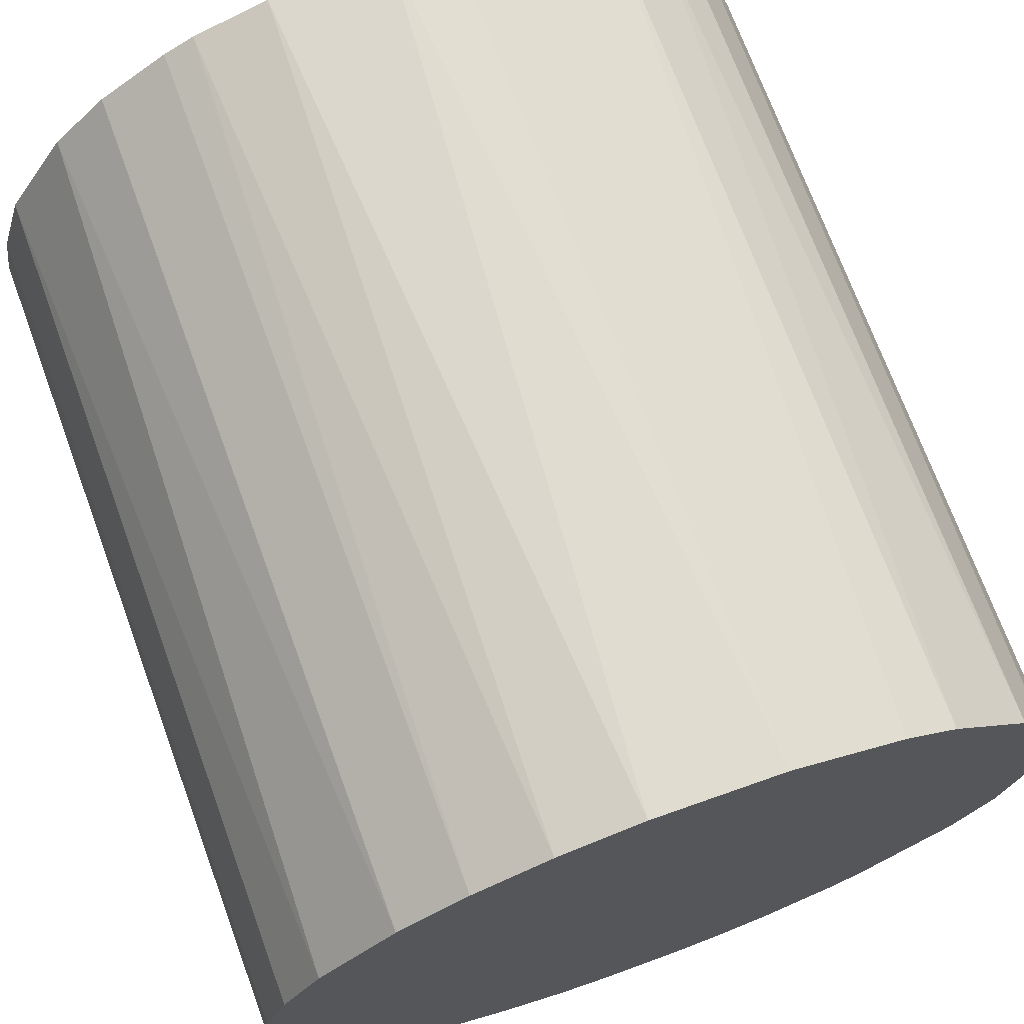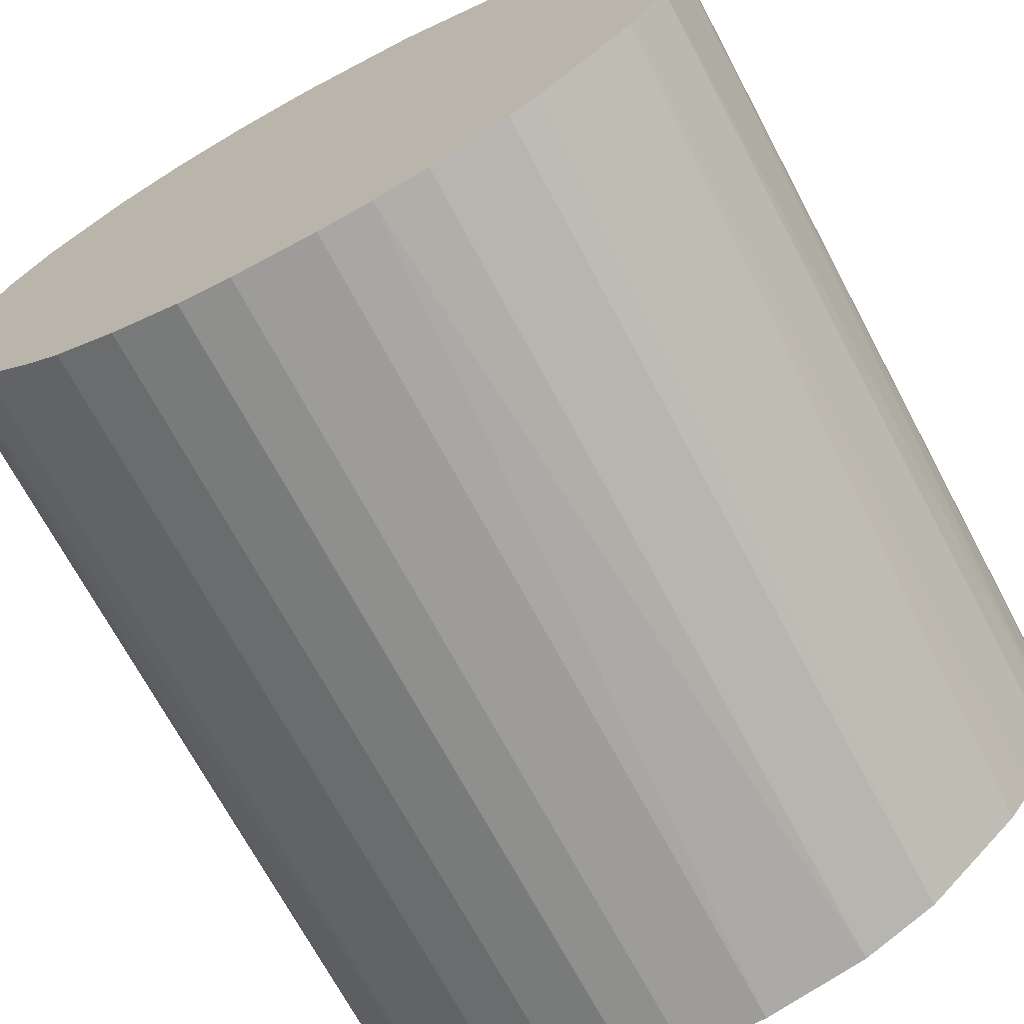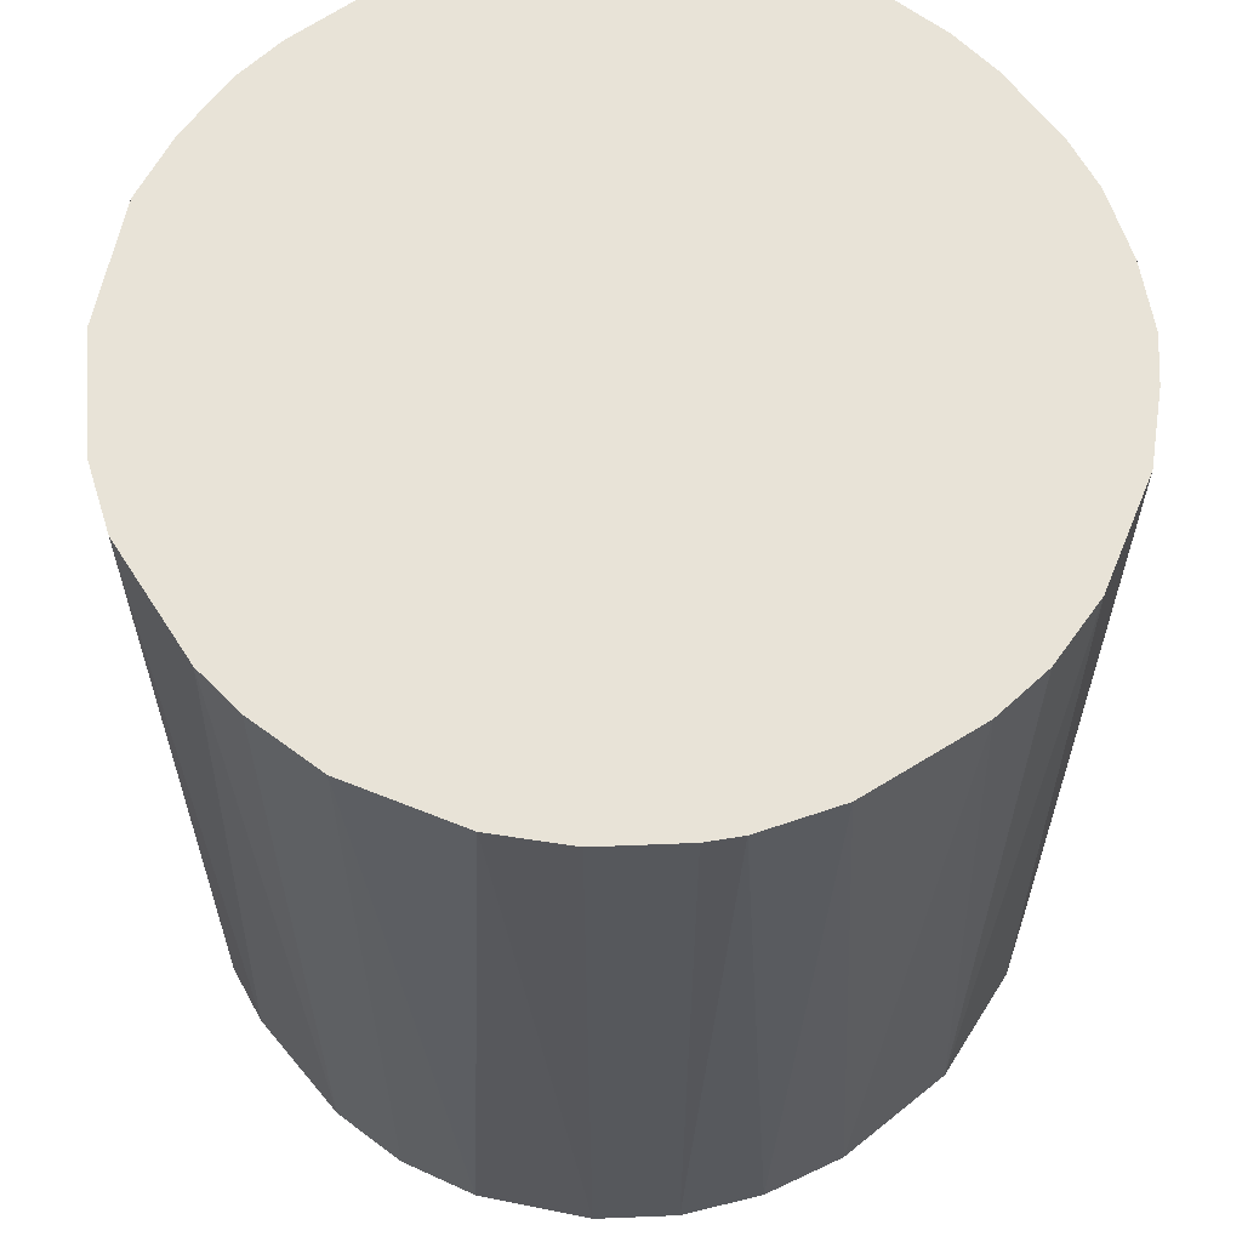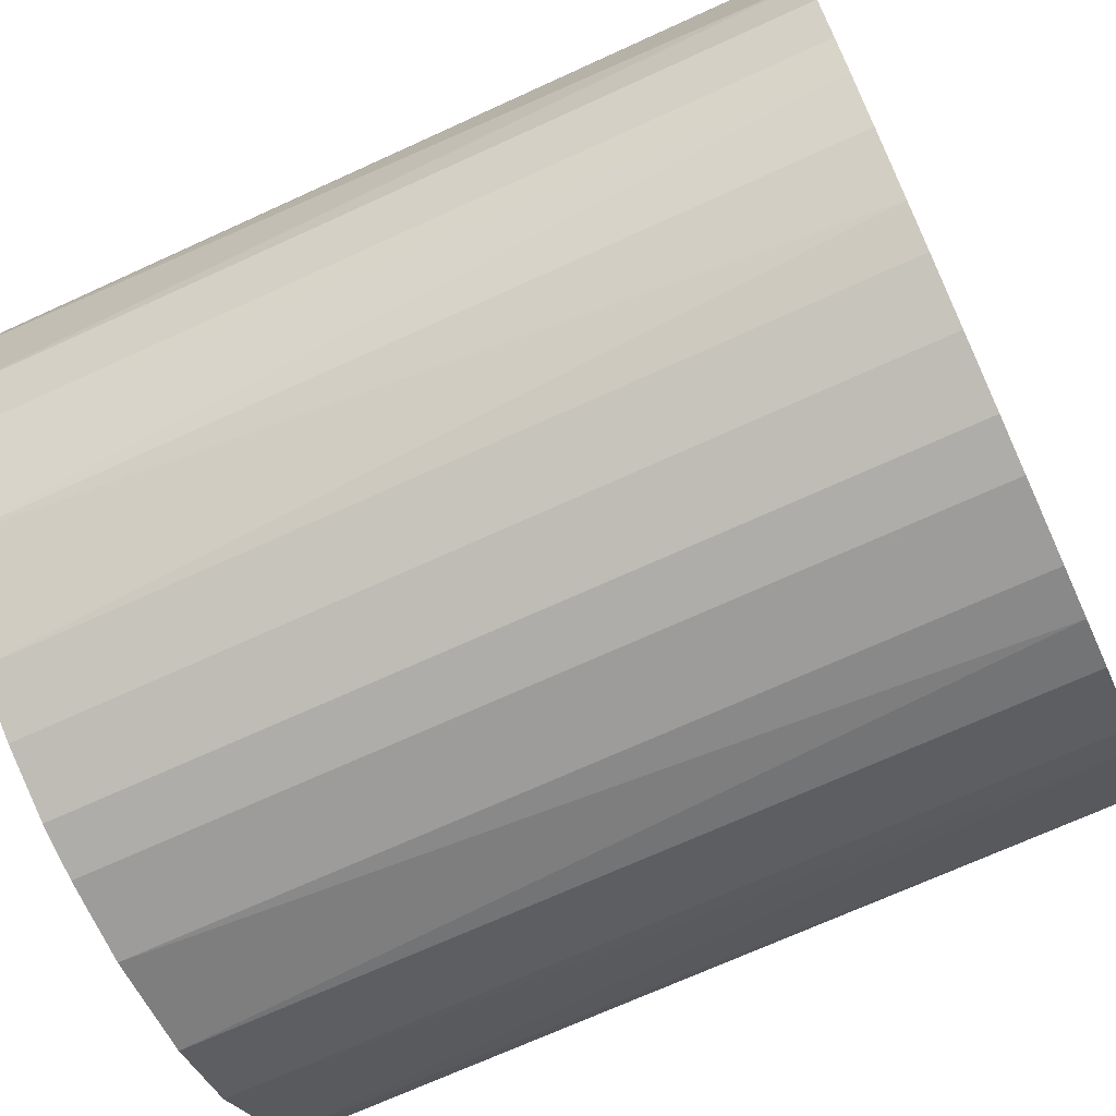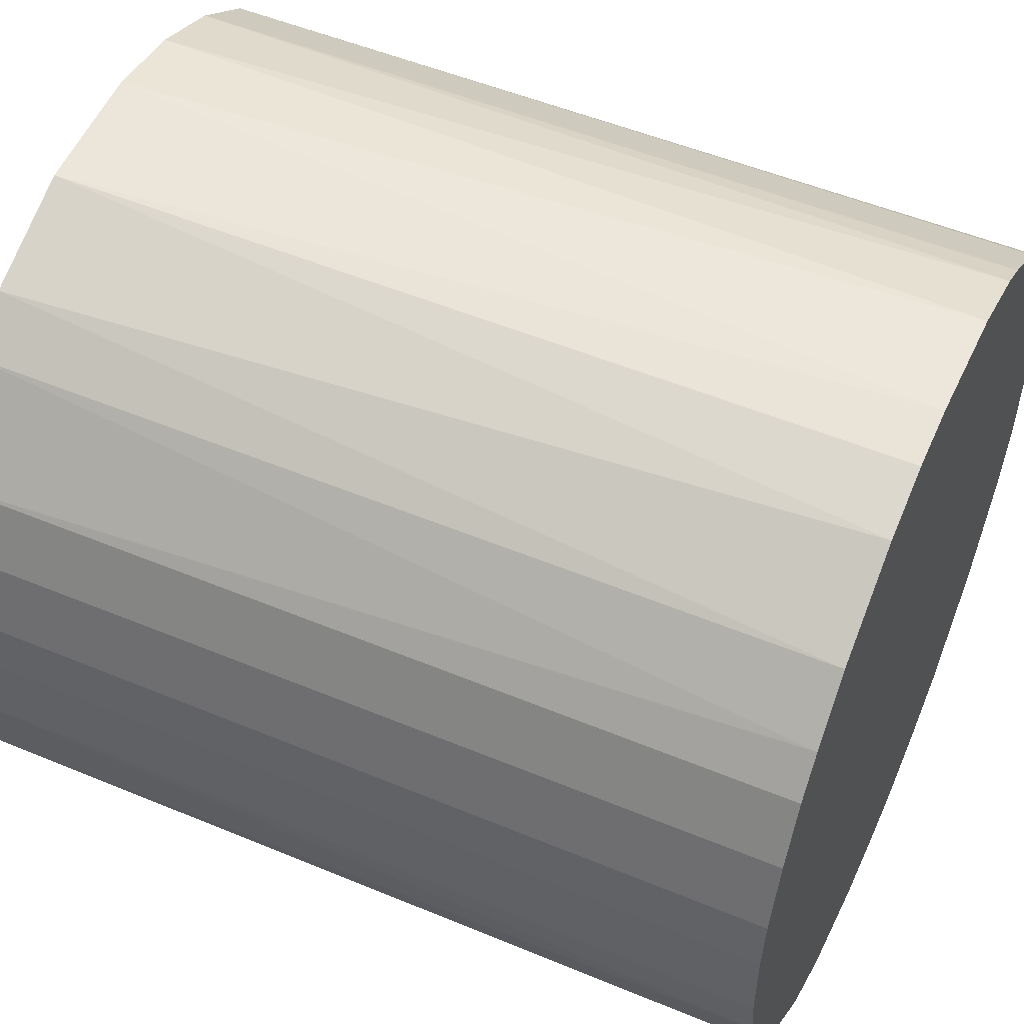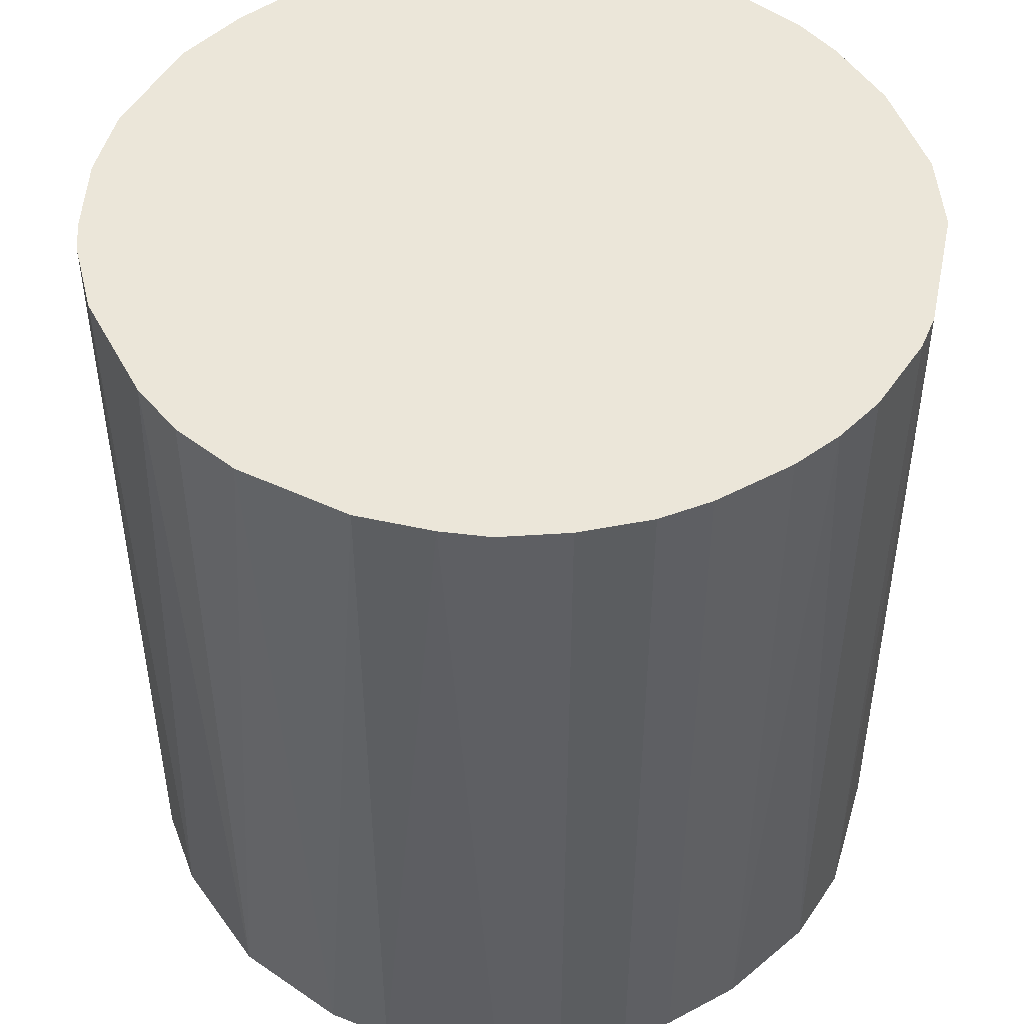
<metadata>
{"format":"obj","ext":"obj","renderer":"f3d","projection":"perspective","resolution":1024,"background":"white","views":[{"elev":71.2,"azim":159.9,"up":"+Y"},{"elev":-70.3,"azim":-151.9,"up":"+Y"},{"elev":61.7,"azim":144.0,"up":"+Z"},{"elev":-70.3,"azim":114.6,"up":"+Y"},{"elev":52.1,"azim":-65.8,"up":"+Y"},{"elev":48.0,"azim":-120.8,"up":"+Z"}]}
</metadata>
<code>
o convex_0
v -0.02875 0.00689 -0.03071
v 0.02937 0.002502 0.03071
v 0.02882 0.006338 0.03071
v -0.02875 -0.006814 0.03071
v 0.00689 -0.02875 -0.03071
v 0.008532 0.02828 -0.03071
v -0.01175 0.02718 0.03071
v 0.00689 -0.02875 0.03071
v 0.02882 -0.006814 -0.03071
v -0.01833 -0.02326 -0.03071
v 0.01402 0.02608 0.03071
v 0.02444 0.01676 -0.03071
v -0.01065 -0.02765 0.03071
v 0.02279 -0.01887 0.03071
v -0.01504 0.02553 -0.03071
v -0.02491 0.01621 0.03071
v 0.01895 -0.02271 -0.03071
v -0.02765 -0.01065 -0.03071
v -0.02326 -0.01833 0.03071
v -0.002426 0.02937 0.03071
v -0.006814 -0.02875 -0.03071
v 0.02279 0.01895 0.03071
v -0.006814 0.02882 -0.03071
v 0.02882 0.006338 -0.03071
v -0.02491 0.01621 -0.03071
v -0.02875 0.00689 0.03071
v 0.02882 -0.006814 0.03071
v 0.01895 0.02279 -0.03071
v 0.01621 -0.02491 0.03071
v 0.02553 -0.01504 -0.03071
v -0.01888 0.02279 0.03071
v -0.002978 -0.0293 0.03071
v -0.0293 -0.002972 -0.03071
v 0.006338 0.02882 0.03071
v 0.002502 0.02937 -0.03071
v 0.02718 0.01182 0.03071
v -0.02491 -0.01613 -0.03071
v -0.01614 -0.02491 0.03071
v 0.01182 -0.02711 -0.03071
v 0.02718 -0.01175 0.03071
v -0.02765 -0.01065 0.03071
v -0.01065 -0.02765 -0.03071
v 0.003053 -0.0293 -0.03071
v -0.0293 0.003047 0.03071
v 0.02937 -0.002426 -0.03071
v -0.01888 0.02279 -0.03071
v -0.02711 0.01182 0.03071
v 0.01402 0.02608 -0.03071
v 0.02718 0.01182 -0.03071
v 0.01895 0.02279 0.03071
v -0.006814 0.02882 0.03071
v 0.02279 -0.01887 -0.03071
v -0.02272 0.01895 0.03071
v 0.01182 -0.02711 0.03071
v -0.02711 0.01182 -0.03071
v 0.01621 -0.02491 -0.03071
v 0.01182 0.02718 0.03071
v 0.003053 -0.0293 0.03071
v -0.002978 -0.0293 -0.03071
v -0.0293 0.003047 -0.03071
v -0.0293 -0.002972 0.03071
v -0.02491 -0.01613 0.03071
v -0.01614 -0.02491 -0.03071
v 0.02718 -0.01175 -0.03071
f 40 30 64
f 2 3 4
f 5 1 6
f 4 3 7
f 2 4 8
f 5 6 9
f 1 5 10
f 7 3 11
f 9 6 12
f 8 4 13
f 2 8 14
f 6 1 15
f 4 7 16
f 5 9 17
f 1 10 18
f 13 4 19
f 7 11 20
f 10 5 21
f 11 3 22
f 6 15 23
f 15 7 23
f 3 2 24
f 9 12 24
f 15 1 25
f 4 16 26
f 2 14 27
f 12 6 28
f 22 12 28
f 14 8 29
f 17 14 29
f 17 9 30
f 7 15 31
f 16 7 31
f 8 13 32
f 13 21 32
f 1 18 33
f 18 4 33
f 20 11 34
f 20 34 35
f 6 23 35
f 23 20 35
f 34 6 35
f 22 3 36
f 12 22 36
f 3 24 36
f 18 10 37
f 10 19 37
f 19 10 38
f 13 19 38
f 8 5 39
f 5 17 39
f 9 27 40
f 27 14 40
f 14 30 40
f 4 18 41
f 19 4 41
f 18 37 41
f 10 21 42
f 21 13 42
f 13 38 42
f 5 8 43
f 21 5 43
f 26 1 44
f 4 26 44
f 24 2 45
f 9 24 45
f 2 27 45
f 27 9 45
f 15 25 46
f 31 15 46
f 16 25 47
f 1 26 47
f 26 16 47
f 28 6 48
f 11 28 48
f 24 12 49
f 12 36 49
f 36 24 49
f 11 22 50
f 28 11 50
f 22 28 50
f 7 20 51
f 23 7 51
f 20 23 51
f 14 17 52
f 17 30 52
f 30 14 52
f 25 16 53
f 16 31 53
f 46 25 53
f 31 46 53
f 29 8 54
f 8 39 54
f 39 29 54
f 25 1 55
f 1 47 55
f 47 25 55
f 17 29 56
f 39 17 56
f 29 39 56
f 6 34 57
f 34 11 57
f 48 6 57
f 11 48 57
f 8 32 58
f 43 8 58
f 32 43 58
f 32 21 59
f 21 43 59
f 43 32 59
f 1 33 60
f 44 1 60
f 33 44 60
f 33 4 61
f 4 44 61
f 44 33 61
f 37 19 62
f 19 41 62
f 41 37 62
f 38 10 63
f 10 42 63
f 42 38 63
f 30 9 64
f 9 40 64

</code>
